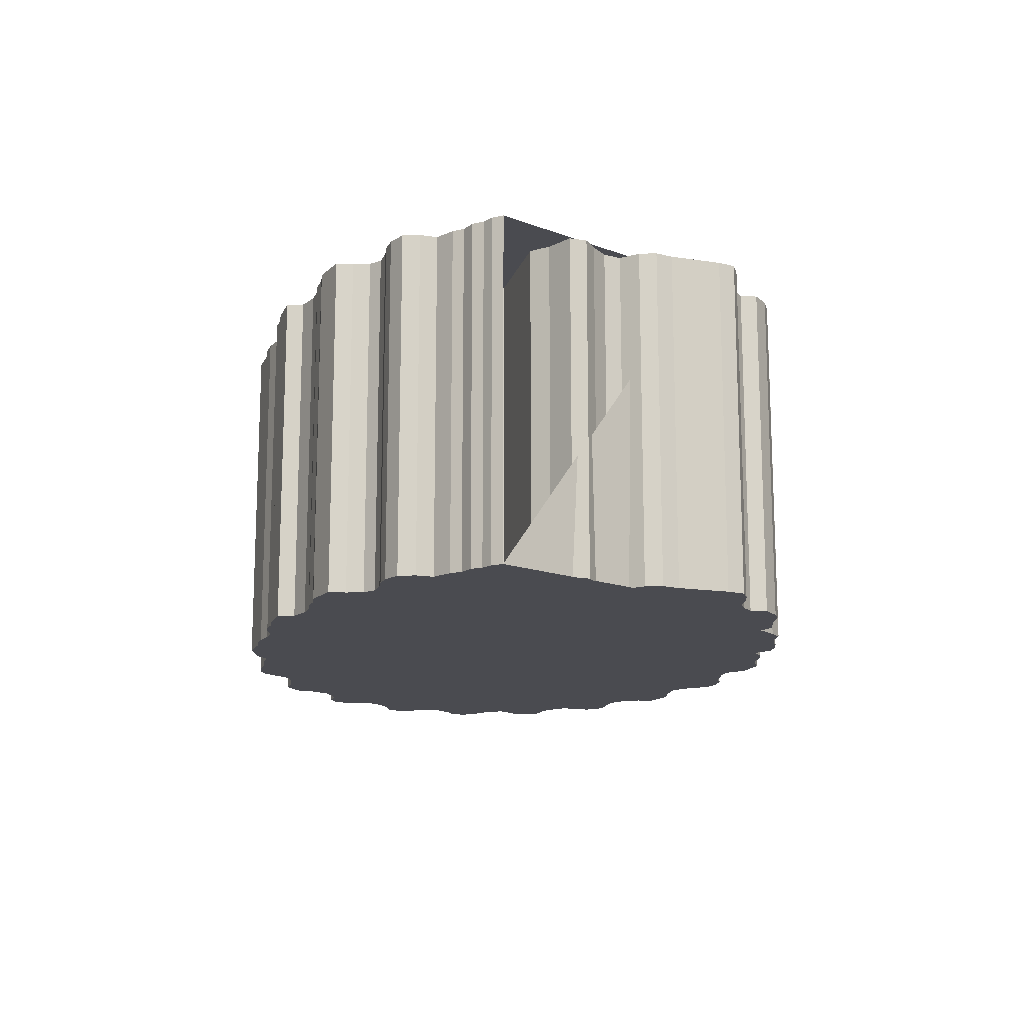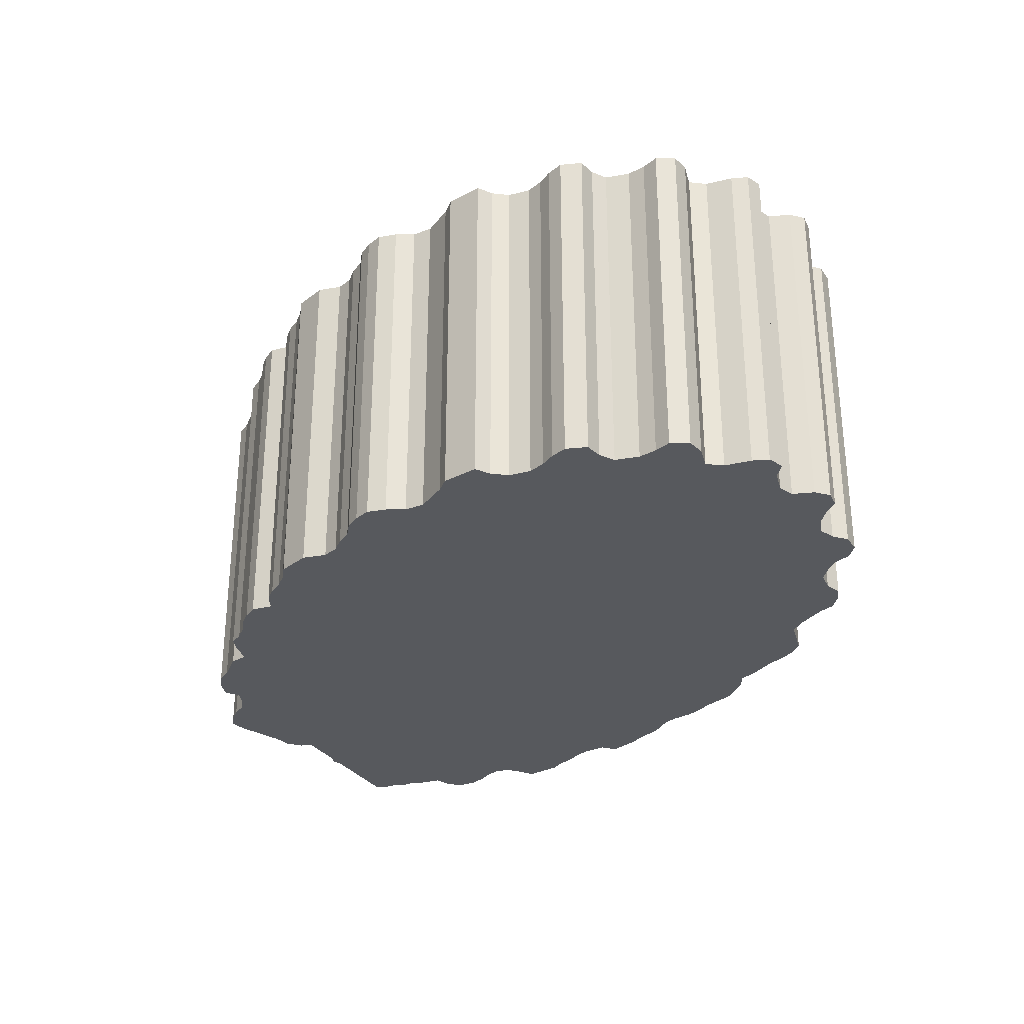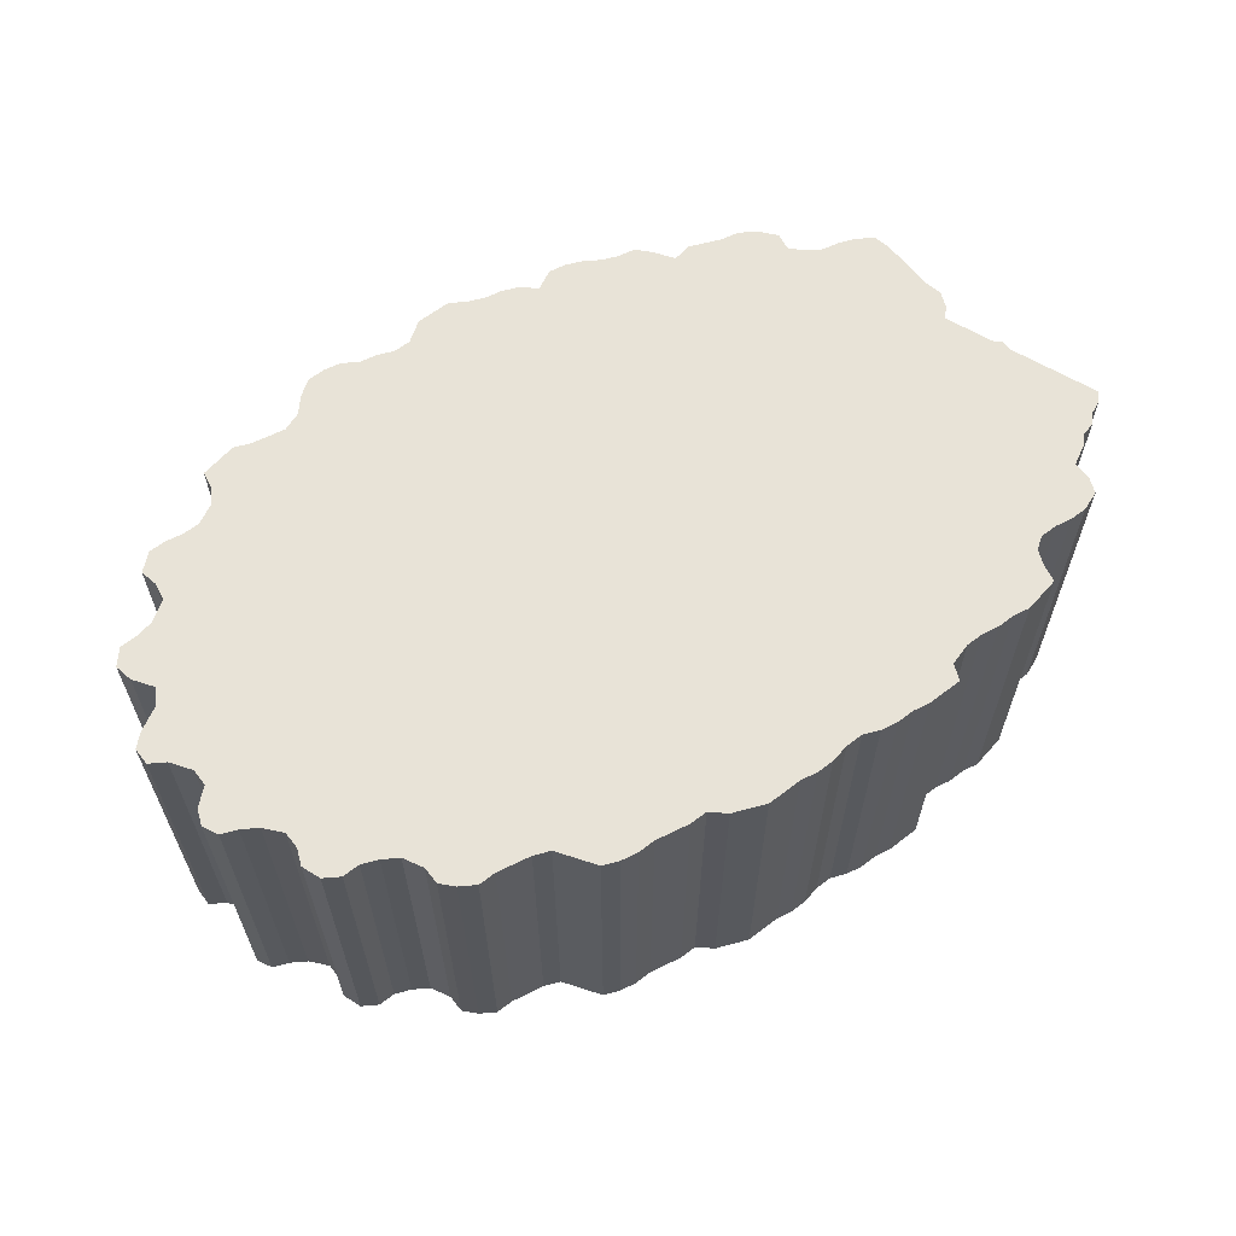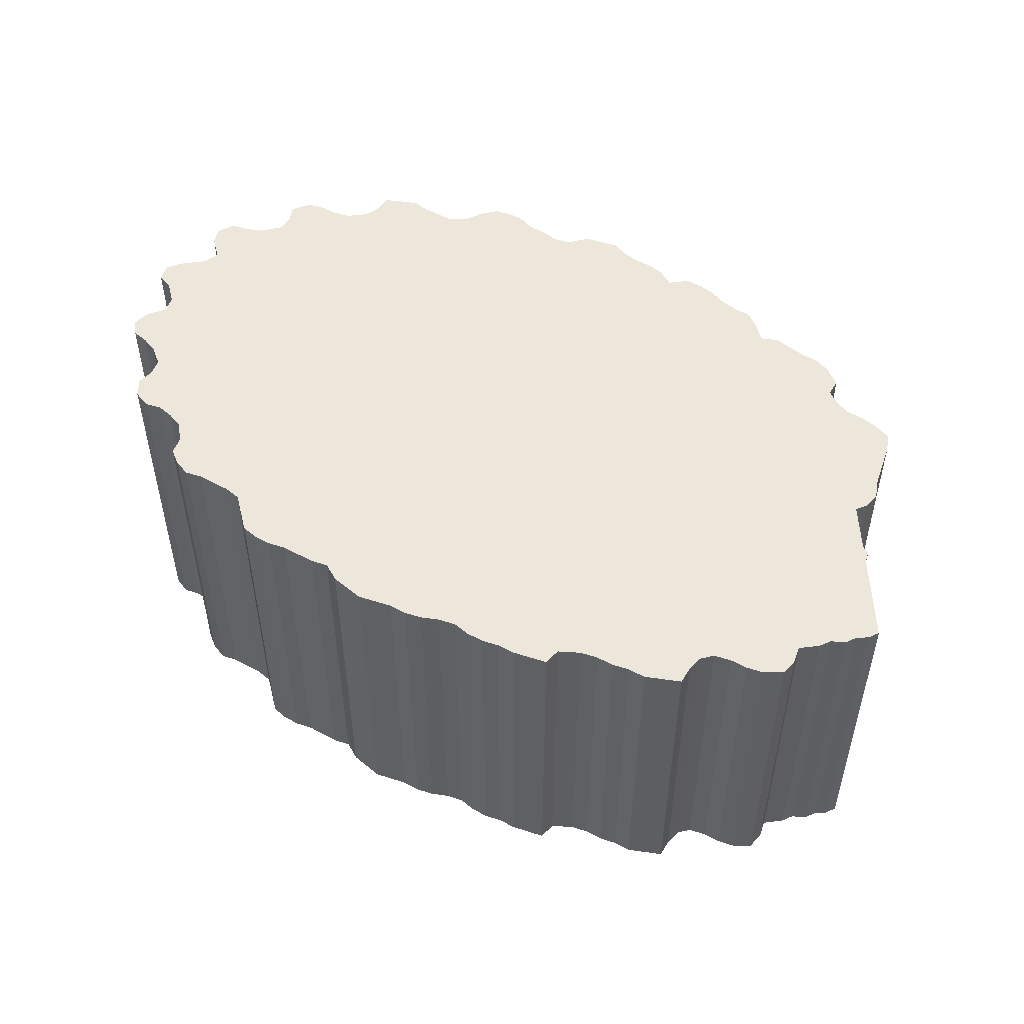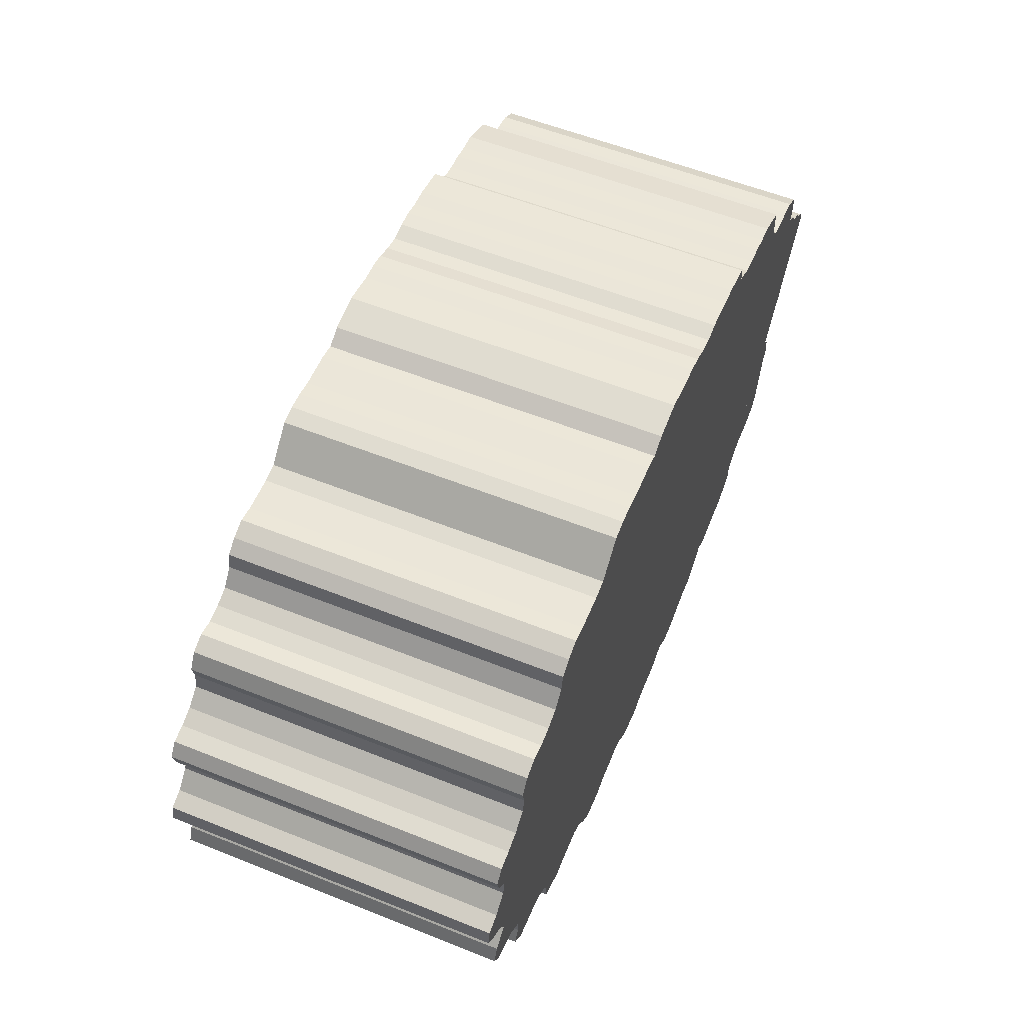
<metadata>
{"format":"obj","ext":"obj","renderer":"f3d","projection":"perspective","resolution":1024,"background":"white","views":[{"elev":-14.4,"azim":-97.3,"up":"+Z"},{"elev":-29.6,"azim":59.5,"up":"+Z"},{"elev":62.4,"azim":153.3,"up":"+Z"},{"elev":50.5,"azim":-149.3,"up":"+Z"},{"elev":57.1,"azim":112.6,"up":"+Y"}]}
</metadata>
<code>
v 195 190 0
v 197 193 0
v 200 195 0
v 202 198 0
v 206 200 0
v 208 203 0
v 213 207 0
v 212 212 0
v 213 217 0
v 218 220 0
v 223 221 0
v 228 221 0
v 233 222 0
v 236 225 0
v 237 230 0
v 237 235 0
v 242 237 0
v 247 239 0
v 252 239 0
v 257 240 0
v 262 240 0
v 267 241 0
v 273 244 0
v 274 249 0
v 279 250 0
v 284 251 0
v 289 251 0
v 294 252 0
v 299 252 0
v 304 251 0
v 309 252 0
v 314 254 0
v 319 255 0
v 324 255 0
v 329 256 0
v 334 257 0
v 339 256 0
v 344 255 0
v 349 252 0
v 354 253 0
v 359 253 0
v 364 253 0
v 369 254 0
v 374 254 0
v 379 253 0
v 383 249 0
v 388 244 0
v 393 243 0
v 398 243 0
v 403 243 0
v 408 244 0
v 413 242 0
v 417 239 0
v 418 234 0
v 422 229 0
v 427 227 0
v 432 226 0
v 437 227 0
v 442 225 0
v 445 220 0
v 444 215 0
v 445 210 0
v 450 206 0
v 455 204 0
v 460 203 0
v 463 199 0
v 462 194 0
v 458 189 0
v 459 184 0
v 464 179 0
v 469 177 0
v 470 172 0
v 467 168 0
v 461 163 0
v 459 158 0
v 464 153 0
v 466 148 0
v 463 143 0
v 458 142 0
v 453 140 0
v 448 135 0
v 448 130 0
v 450 125 0
v 446 120 0
v 441 119 0
v 436 119 0
v 431 118 0
v 426 114 0
v 424 109 0
v 424 104 0
v 419 102 0
v 414 100 0
v 409 101 0
v 404 101 0
v 399 101 0
v 394 98 0
v 391 93 0
v 387 89 0
v 382 88 0
v 377 88 0
v 372 90 0
v 367 90 0
v 362 91 0
v 357 90 0
v 352 85 0
v 347 84 0
v 342 83 0
v 337 85 0
v 332 86 0
v 327 86 0
v 322 87 0
v 317 90 0
v 312 86 0
v 307 86 0
v 302 87 0
v 297 89 0
v 292 90 0
v 287 90 0
v 283 93 0
v 278 98 0
v 273 96 0
v 268 97 0
v 263 98 0
v 258 98 0
v 253 100 0
v 248 104 0
v 248 109 0
v 244 112 0
v 239 114 0
v 234 114 0
v 229 115 0
v 224 117 0
v 222 122 0
v 219 137 0
v 217 142 0
v 218 147 0
v 222 152 0
v 220 157 0
v 215 161 0
v 210 164 0
v 209 169 0
v 216 174 0
v 220 179 0
v 251 183 0
v 252 188 0
v 235 130 0
v 236 125 0
v 334 172 0
v 195 190 100
v 197 193 100
v 200 195 100
v 202 198 100
v 206 200 100
v 208 203 100
v 213 207 100
v 212 212 100
v 213 217 100
v 218 220 100
v 223 221 100
v 228 221 100
v 233 222 100
v 236 225 100
v 237 230 100
v 237 235 100
v 242 237 100
v 247 239 100
v 252 239 100
v 257 240 100
v 262 240 100
v 267 241 100
v 273 244 100
v 274 249 100
v 279 250 100
v 284 251 100
v 289 251 100
v 294 252 100
v 299 252 100
v 304 251 100
v 309 252 100
v 314 254 100
v 319 255 100
v 324 255 100
v 329 256 100
v 334 257 100
v 339 256 100
v 344 255 100
v 349 252 100
v 354 253 100
v 359 253 100
v 364 253 100
v 369 254 100
v 374 254 100
v 379 253 100
v 383 249 100
v 388 244 100
v 393 243 100
v 398 243 100
v 403 243 100
v 408 244 100
v 413 242 100
v 417 239 100
v 418 234 100
v 422 229 100
v 427 227 100
v 432 226 100
v 437 227 100
v 442 225 100
v 445 220 100
v 444 215 100
v 445 210 100
v 450 206 100
v 455 204 100
v 460 203 100
v 463 199 100
v 462 194 100
v 458 189 100
v 459 184 100
v 464 179 100
v 469 177 100
v 470 172 100
v 467 168 100
v 461 163 100
v 459 158 100
v 464 153 100
v 466 148 100
v 463 143 100
v 458 142 100
v 453 140 100
v 448 135 100
v 448 130 100
v 450 125 100
v 446 120 100
v 441 119 100
v 436 119 100
v 431 118 100
v 426 114 100
v 424 109 100
v 424 104 100
v 419 102 100
v 414 100 100
v 409 101 100
v 404 101 100
v 399 101 100
v 394 98 100
v 391 93 100
v 387 89 100
v 382 88 100
v 377 88 100
v 372 90 100
v 367 90 100
v 362 91 100
v 357 90 100
v 352 85 100
v 347 84 100
v 342 83 100
v 337 85 100
v 332 86 100
v 327 86 100
v 322 87 100
v 317 90 100
v 312 86 100
v 307 86 100
v 302 87 100
v 297 89 100
v 292 90 100
v 287 90 100
v 283 93 100
v 278 98 100
v 273 96 100
v 268 97 100
v 263 98 100
v 258 98 100
v 253 100 100
v 248 104 100
v 248 109 100
v 244 112 100
v 239 114 100
v 234 114 100
v 229 115 100
v 224 117 100
v 222 122 100
v 219 137 100
v 217 142 100
v 218 147 100
v 222 152 100
v 220 157 100
v 215 161 100
v 210 164 100
v 209 169 100
v 216 174 100
v 220 179 100
v 251 183 100
v 252 188 100
v 235 130 100
v 236 125 100
v 334 172 100
f 1 2 148
f 2 3 148
f 3 4 148
f 4 5 148
f 5 6 148
f 6 7 148
f 7 8 148
f 8 9 148
f 9 10 148
f 10 11 148
f 11 12 148
f 12 13 148
f 13 14 148
f 14 15 148
f 15 16 148
f 16 17 148
f 17 18 148
f 18 19 148
f 19 20 148
f 20 21 148
f 21 22 148
f 22 23 148
f 23 24 148
f 24 25 148
f 25 26 148
f 26 27 148
f 27 28 148
f 28 29 148
f 29 30 148
f 30 31 148
f 31 32 148
f 32 33 148
f 33 34 148
f 34 35 148
f 35 36 148
f 36 37 148
f 37 38 148
f 38 39 148
f 39 40 148
f 40 41 148
f 41 42 148
f 42 43 148
f 43 44 148
f 44 45 148
f 45 46 148
f 46 47 148
f 47 48 148
f 48 49 148
f 49 50 148
f 50 51 148
f 51 52 148
f 52 53 148
f 53 54 148
f 54 55 148
f 55 56 148
f 56 57 148
f 57 58 148
f 58 59 148
f 59 60 148
f 60 61 148
f 61 62 148
f 62 63 148
f 63 64 148
f 64 65 148
f 65 66 148
f 66 67 148
f 67 68 148
f 68 69 148
f 69 70 148
f 70 71 148
f 71 72 148
f 72 73 148
f 73 74 148
f 74 75 148
f 75 76 148
f 76 77 148
f 77 78 148
f 78 79 148
f 79 80 148
f 80 81 148
f 81 82 148
f 82 83 148
f 83 84 148
f 84 85 148
f 85 86 148
f 86 87 148
f 87 88 148
f 88 89 148
f 89 90 148
f 90 91 148
f 91 92 148
f 92 93 148
f 93 94 148
f 94 95 148
f 95 96 148
f 96 97 148
f 97 98 148
f 98 99 148
f 99 100 148
f 100 101 148
f 101 102 148
f 102 103 148
f 103 104 148
f 104 105 148
f 105 106 148
f 106 107 148
f 107 108 148
f 108 109 148
f 109 110 148
f 110 111 148
f 111 112 148
f 112 113 148
f 113 114 148
f 114 115 148
f 115 116 148
f 116 117 148
f 117 118 148
f 118 119 148
f 119 120 148
f 120 121 148
f 121 122 148
f 122 123 148
f 123 124 148
f 124 125 148
f 125 126 148
f 126 127 148
f 127 128 148
f 128 129 148
f 129 130 148
f 130 131 148
f 131 132 148
f 132 133 148
f 133 134 148
f 134 135 148
f 135 136 148
f 136 137 148
f 137 138 148
f 138 139 148
f 139 140 148
f 140 141 148
f 141 142 148
f 142 143 148
f 143 144 148
f 144 145 148
f 145 146 148
f 146 147 148
f 1 147 148
f 149 150 296
f 150 151 296
f 151 152 296
f 152 153 296
f 153 154 296
f 154 155 296
f 155 156 296
f 156 157 296
f 157 158 296
f 158 159 296
f 159 160 296
f 160 161 296
f 161 162 296
f 162 163 296
f 163 164 296
f 164 165 296
f 165 166 296
f 166 167 296
f 167 168 296
f 168 169 296
f 169 170 296
f 170 171 296
f 171 172 296
f 172 173 296
f 173 174 296
f 174 175 296
f 175 176 296
f 176 177 296
f 177 178 296
f 178 179 296
f 179 180 296
f 180 181 296
f 181 182 296
f 182 183 296
f 183 184 296
f 184 185 296
f 185 186 296
f 186 187 296
f 187 188 296
f 188 189 296
f 189 190 296
f 190 191 296
f 191 192 296
f 192 193 296
f 193 194 296
f 194 195 296
f 195 196 296
f 196 197 296
f 197 198 296
f 198 199 296
f 199 200 296
f 200 201 296
f 201 202 296
f 202 203 296
f 203 204 296
f 204 205 296
f 205 206 296
f 206 207 296
f 207 208 296
f 208 209 296
f 209 210 296
f 210 211 296
f 211 212 296
f 212 213 296
f 213 214 296
f 214 215 296
f 215 216 296
f 216 217 296
f 217 218 296
f 218 219 296
f 219 220 296
f 220 221 296
f 221 222 296
f 222 223 296
f 223 224 296
f 224 225 296
f 225 226 296
f 226 227 296
f 227 228 296
f 228 229 296
f 229 230 296
f 230 231 296
f 231 232 296
f 232 233 296
f 233 234 296
f 234 235 296
f 235 236 296
f 236 237 296
f 237 238 296
f 238 239 296
f 239 240 296
f 240 241 296
f 241 242 296
f 242 243 296
f 243 244 296
f 244 245 296
f 245 246 296
f 246 247 296
f 247 248 296
f 248 249 296
f 249 250 296
f 250 251 296
f 251 252 296
f 252 253 296
f 253 254 296
f 254 255 296
f 255 256 296
f 256 257 296
f 257 258 296
f 258 259 296
f 259 260 296
f 260 261 296
f 261 262 296
f 262 263 296
f 263 264 296
f 264 265 296
f 265 266 296
f 266 267 296
f 267 268 296
f 268 269 296
f 269 270 296
f 270 271 296
f 271 272 296
f 272 273 296
f 273 274 296
f 274 275 296
f 275 276 296
f 276 277 296
f 277 278 296
f 278 279 296
f 279 280 296
f 280 281 296
f 281 282 296
f 282 283 296
f 283 284 296
f 284 285 296
f 285 286 296
f 286 287 296
f 287 288 296
f 288 289 296
f 289 290 296
f 290 291 296
f 291 292 296
f 292 293 296
f 293 294 296
f 294 295 296
f 149 295 296
f 1 2 149
f 149 150 2
f 2 3 150
f 150 151 3
f 3 4 151
f 151 152 4
f 4 5 152
f 152 153 5
f 5 6 153
f 153 154 6
f 6 7 154
f 154 155 7
f 7 8 155
f 155 156 8
f 8 9 156
f 156 157 9
f 9 10 157
f 157 158 10
f 10 11 158
f 158 159 11
f 11 12 159
f 159 160 12
f 12 13 160
f 160 161 13
f 13 14 161
f 161 162 14
f 14 15 162
f 162 163 15
f 15 16 163
f 163 164 16
f 16 17 164
f 164 165 17
f 17 18 165
f 165 166 18
f 18 19 166
f 166 167 19
f 19 20 167
f 167 168 20
f 20 21 168
f 168 169 21
f 21 22 169
f 169 170 22
f 22 23 170
f 170 171 23
f 23 24 171
f 171 172 24
f 24 25 172
f 172 173 25
f 25 26 173
f 173 174 26
f 26 27 174
f 174 175 27
f 27 28 175
f 175 176 28
f 28 29 176
f 176 177 29
f 29 30 177
f 177 178 30
f 30 31 178
f 178 179 31
f 31 32 179
f 179 180 32
f 32 33 180
f 180 181 33
f 33 34 181
f 181 182 34
f 34 35 182
f 182 183 35
f 35 36 183
f 183 184 36
f 36 37 184
f 184 185 37
f 37 38 185
f 185 186 38
f 38 39 186
f 186 187 39
f 39 40 187
f 187 188 40
f 40 41 188
f 188 189 41
f 41 42 189
f 189 190 42
f 42 43 190
f 190 191 43
f 43 44 191
f 191 192 44
f 44 45 192
f 192 193 45
f 45 46 193
f 193 194 46
f 46 47 194
f 194 195 47
f 47 48 195
f 195 196 48
f 48 49 196
f 196 197 49
f 49 50 197
f 197 198 50
f 50 51 198
f 198 199 51
f 51 52 199
f 199 200 52
f 52 53 200
f 200 201 53
f 53 54 201
f 201 202 54
f 54 55 202
f 202 203 55
f 55 56 203
f 203 204 56
f 56 57 204
f 204 205 57
f 57 58 205
f 205 206 58
f 58 59 206
f 206 207 59
f 59 60 207
f 207 208 60
f 60 61 208
f 208 209 61
f 61 62 209
f 209 210 62
f 62 63 210
f 210 211 63
f 63 64 211
f 211 212 64
f 64 65 212
f 212 213 65
f 65 66 213
f 213 214 66
f 66 67 214
f 214 215 67
f 67 68 215
f 215 216 68
f 68 69 216
f 216 217 69
f 69 70 217
f 217 218 70
f 70 71 218
f 218 219 71
f 71 72 219
f 219 220 72
f 72 73 220
f 220 221 73
f 73 74 221
f 221 222 74
f 74 75 222
f 222 223 75
f 75 76 223
f 223 224 76
f 76 77 224
f 224 225 77
f 77 78 225
f 225 226 78
f 78 79 226
f 226 227 79
f 79 80 227
f 227 228 80
f 80 81 228
f 228 229 81
f 81 82 229
f 229 230 82
f 82 83 230
f 230 231 83
f 83 84 231
f 231 232 84
f 84 85 232
f 232 233 85
f 85 86 233
f 233 234 86
f 86 87 234
f 234 235 87
f 87 88 235
f 235 236 88
f 88 89 236
f 236 237 89
f 89 90 237
f 237 238 90
f 90 91 238
f 238 239 91
f 91 92 239
f 239 240 92
f 92 93 240
f 240 241 93
f 93 94 241
f 241 242 94
f 94 95 242
f 242 243 95
f 95 96 243
f 243 244 96
f 96 97 244
f 244 245 97
f 97 98 245
f 245 246 98
f 98 99 246
f 246 247 99
f 99 100 247
f 247 248 100
f 100 101 248
f 248 249 101
f 101 102 249
f 249 250 102
f 102 103 250
f 250 251 103
f 103 104 251
f 251 252 104
f 104 105 252
f 252 253 105
f 105 106 253
f 253 254 106
f 106 107 254
f 254 255 107
f 107 108 255
f 255 256 108
f 108 109 256
f 256 257 109
f 109 110 257
f 257 258 110
f 110 111 258
f 258 259 111
f 111 112 259
f 259 260 112
f 112 113 260
f 260 261 113
f 113 114 261
f 261 262 114
f 114 115 262
f 262 263 115
f 115 116 263
f 263 264 116
f 116 117 264
f 264 265 117
f 117 118 265
f 265 266 118
f 118 119 266
f 266 267 119
f 119 120 267
f 267 268 120
f 120 121 268
f 268 269 121
f 121 122 269
f 269 270 122
f 122 123 270
f 270 271 123
f 123 124 271
f 271 272 124
f 124 125 272
f 272 273 125
f 125 126 273
f 273 274 126
f 126 127 274
f 274 275 127
f 127 128 275
f 275 276 128
f 128 129 276
f 276 277 129
f 129 130 277
f 277 278 130
f 130 131 278
f 278 279 131
f 131 132 279
f 279 280 132
f 132 133 280
f 280 281 133
f 133 134 281
f 281 282 134
f 134 135 282
f 282 283 135
f 135 136 283
f 283 284 136
f 136 137 284
f 284 285 137
f 137 138 285
f 285 286 138
f 138 139 286
f 286 287 139
f 139 140 287
f 287 288 140
f 140 141 288
f 288 289 141
f 141 142 289
f 289 290 142
f 142 143 290
f 290 291 143
f 143 144 291
f 291 292 144
f 144 145 292
f 292 293 145
f 145 146 293
f 293 294 146
f 146 147 294
f 294 295 147
f 1 146 295
f 1 146 295

</code>
